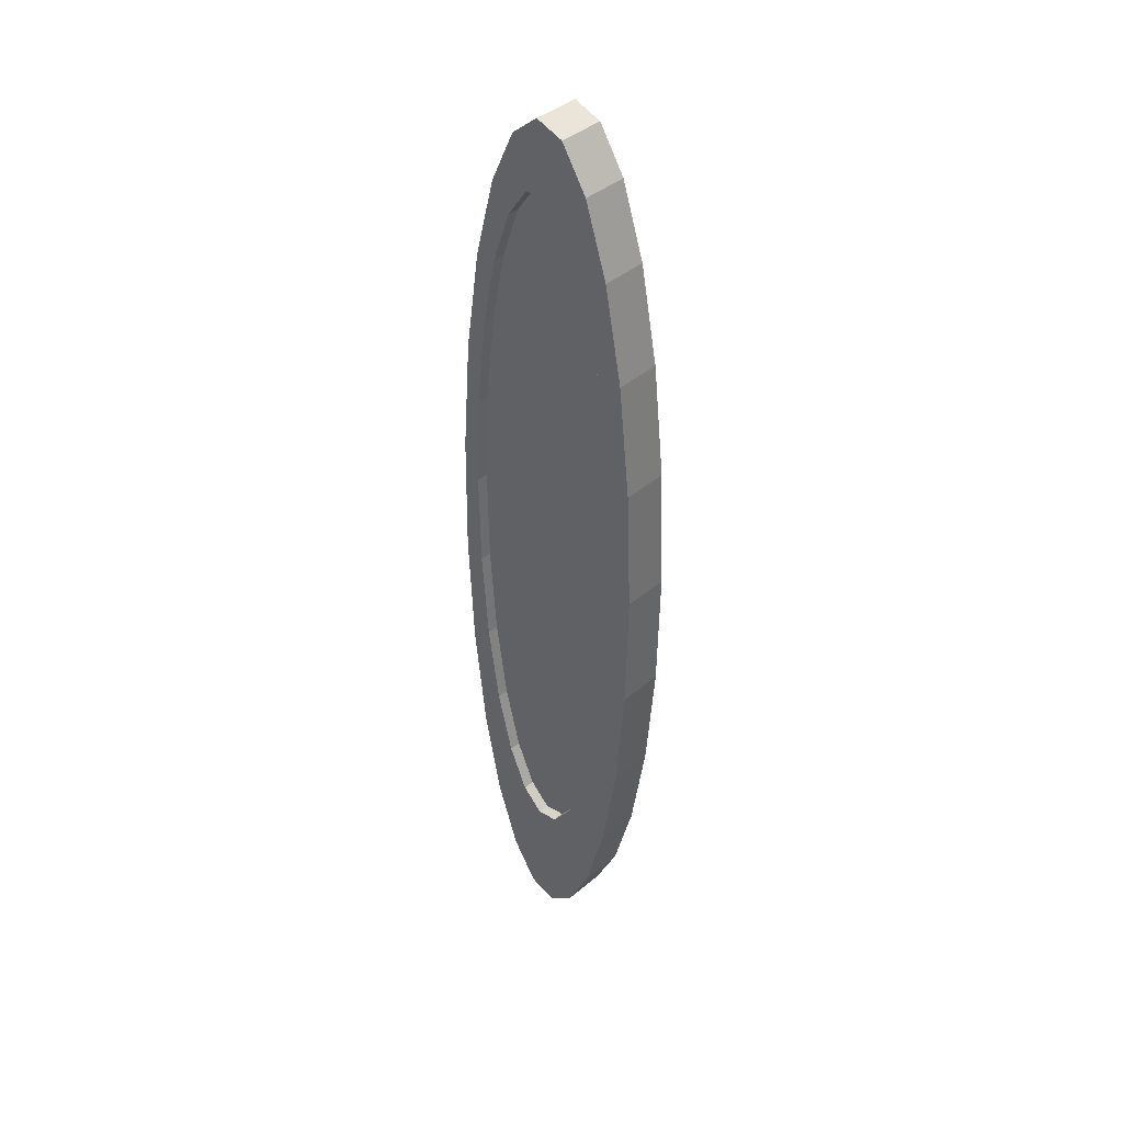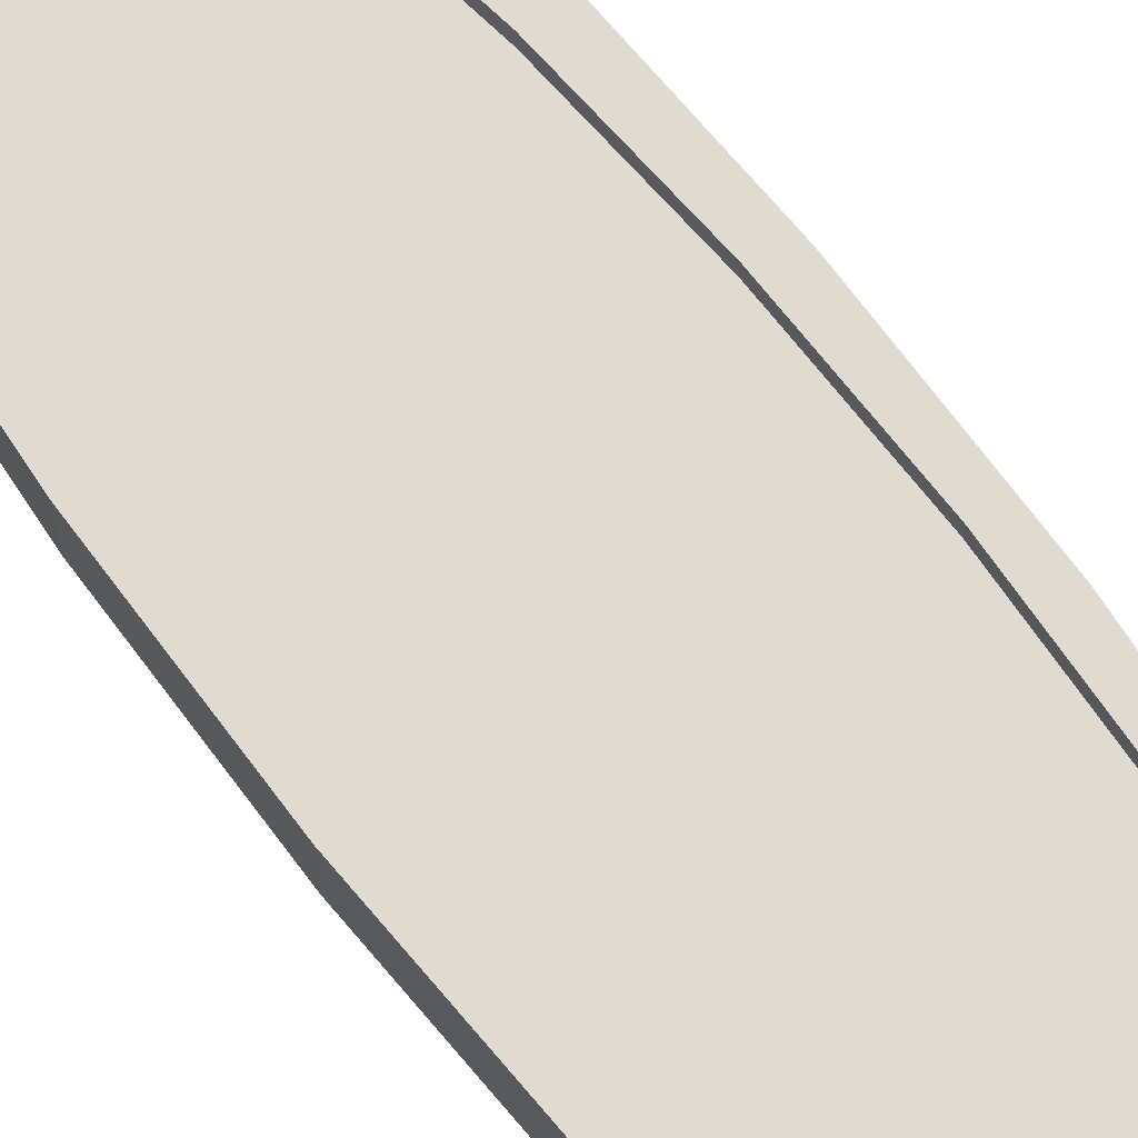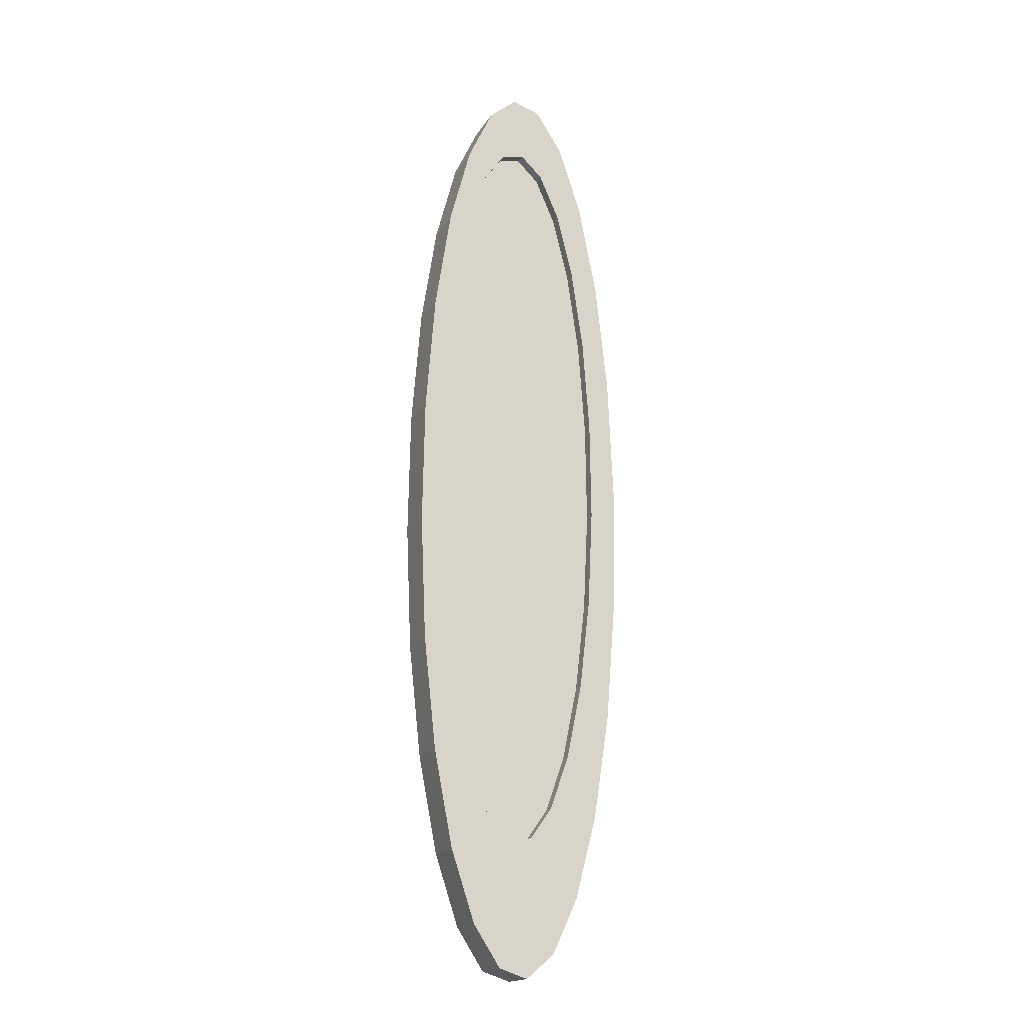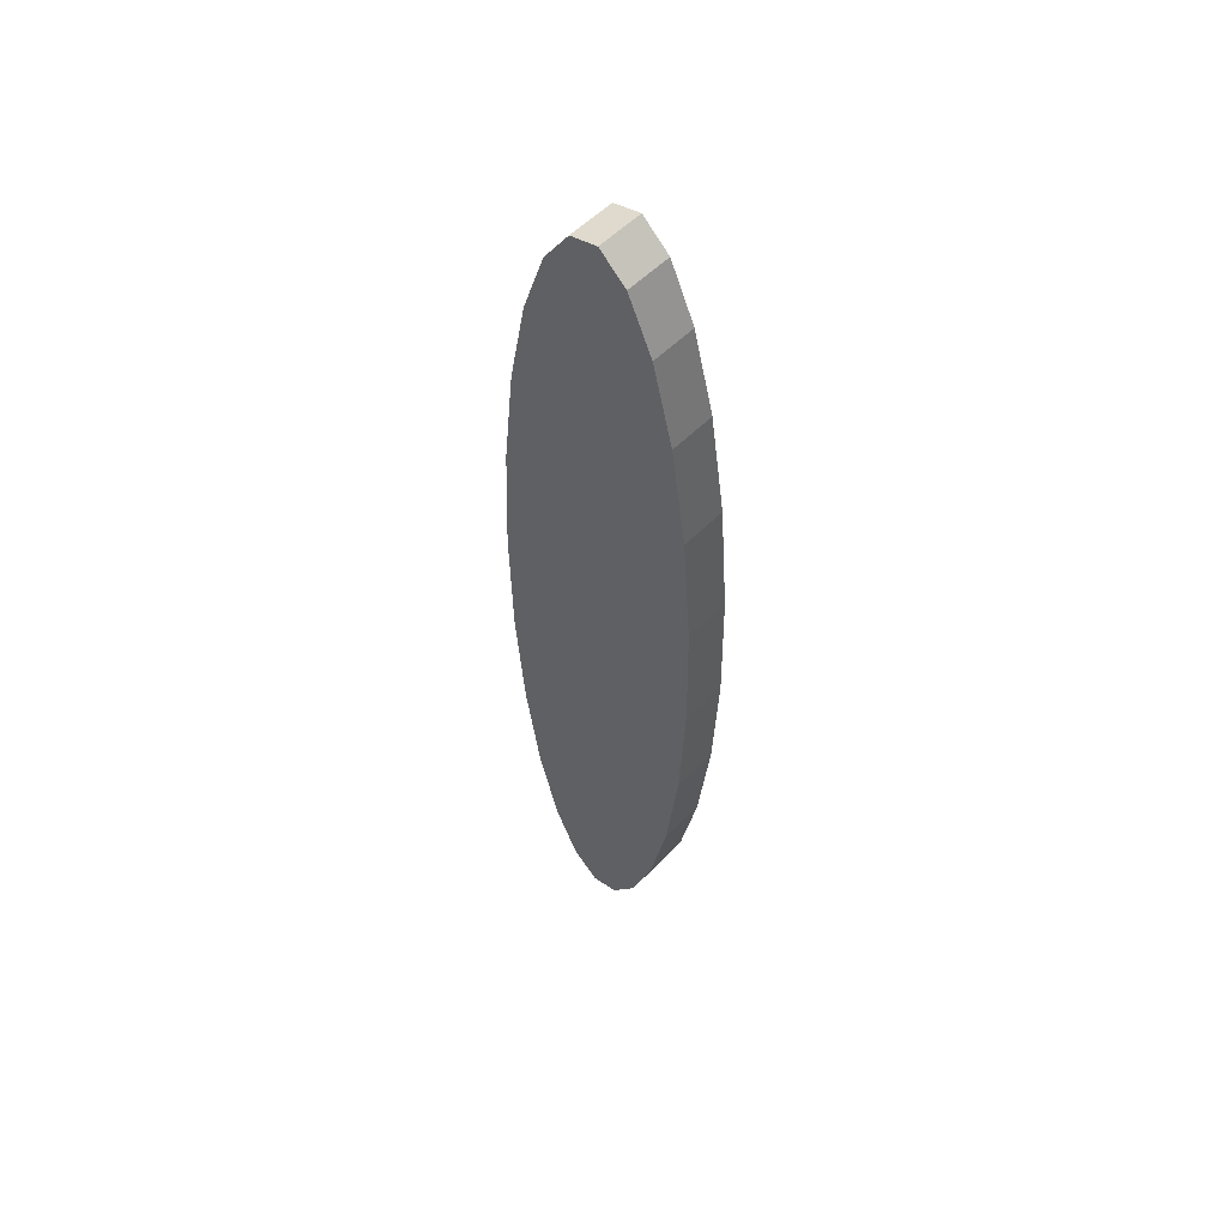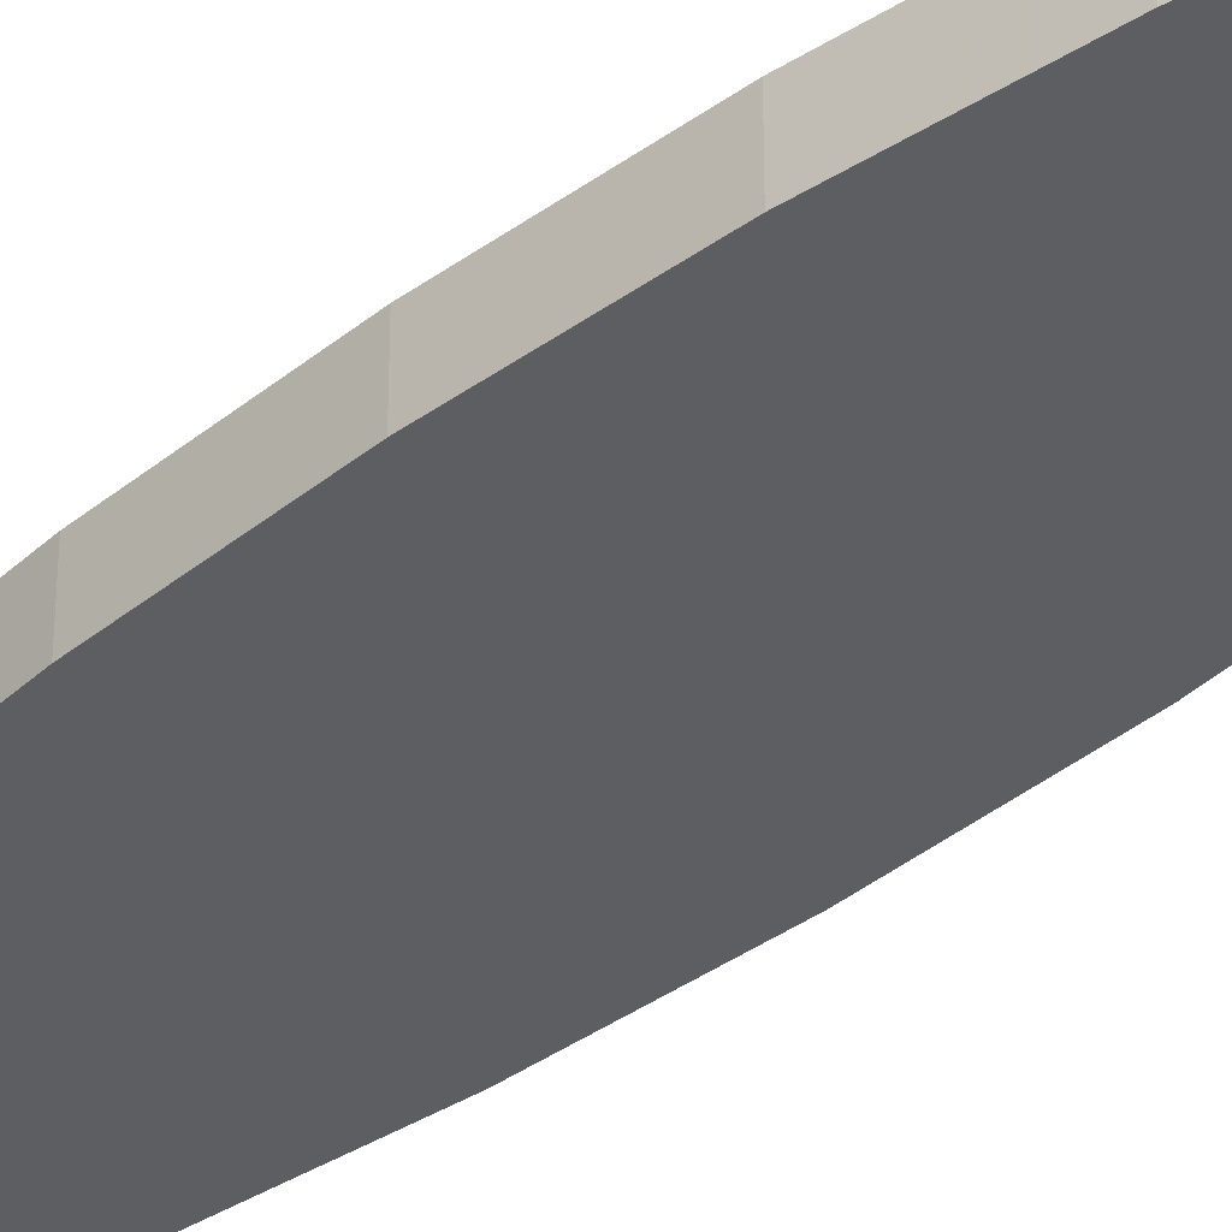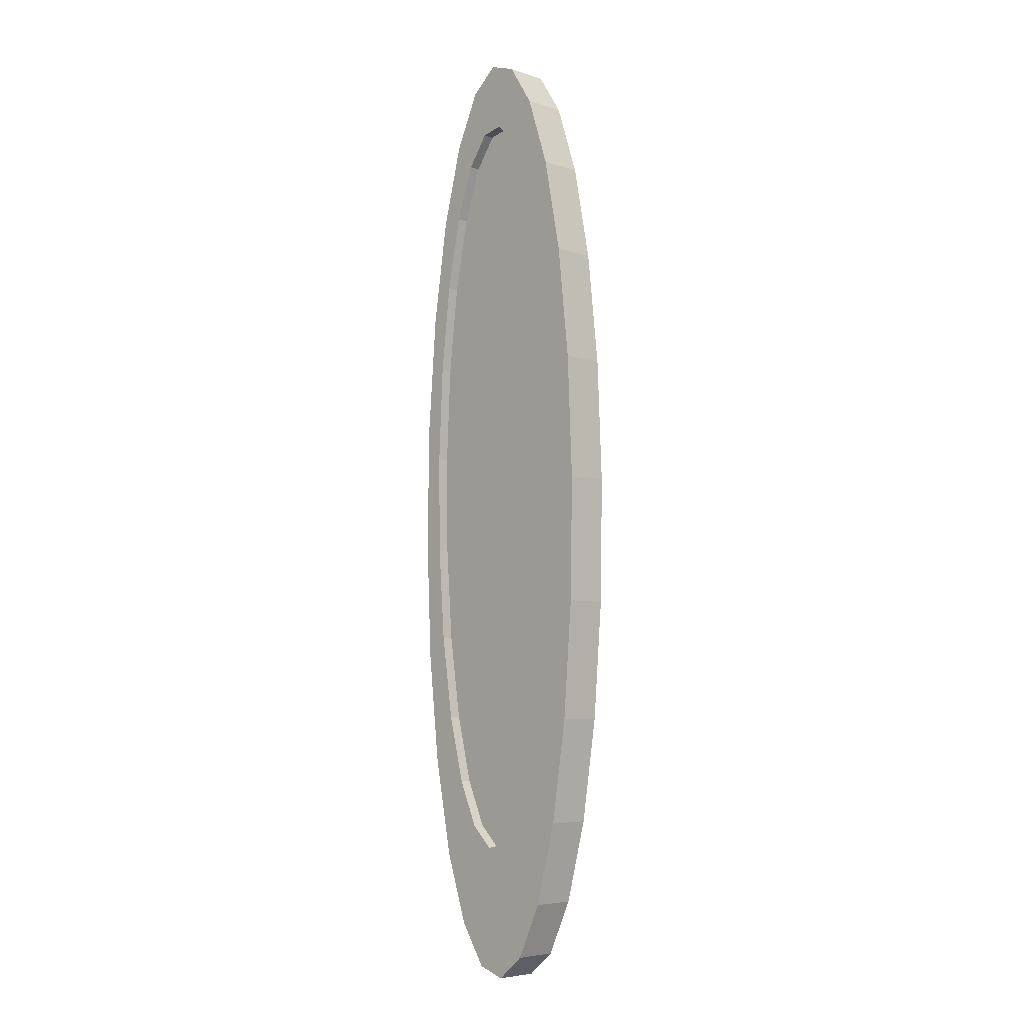
<metadata>
{"format":"obj","ext":"obj","renderer":"f3d","projection":"perspective","resolution":1024,"background":"white","views":[{"elev":41.0,"azim":44.4,"up":"+Y"},{"elev":70.0,"azim":142.5,"up":"+Z"},{"elev":-18.3,"azim":-22.6,"up":"+Y"},{"elev":55.6,"azim":-136.3,"up":"+Y"},{"elev":-39.1,"azim":-45.6,"up":"+Z"},{"elev":-5.5,"azim":45.6,"up":"+Y"}]}
</metadata>
<code>
v -0.03507 -0.008838 -0.00609
v -0.03138 0.06973 -0.00609
v -0.0344 0.03152 -0.00609
v -0.03336 -0.04859 -0.00609
v -0.02623 0.1032 -0.00609
v -0.01928 0.1296 -0.00609
v -0.01102 0.1472 -0.00609
v -0.01515 0.1384 -0.00609
v -0.01579 -0.1384 -0.00609
v -0.02337 -0.1157 -0.00609
v -0.02937 -0.08502 -0.00609
v -0.02912 0.02022 0.008183
v -0.02758 0.05167 0.008183
v -0.02425 0.08028 0.008183
v -0.01935 0.1041 0.008183
v -0.01322 0.1216 0.008183
v -0.006281 0.1314 0.008183
v -0.007045 0.1506 -0.00609
v -0.007128 -0.1517 -0.00609
v -0.01069 -0.1059 0.008183
v -0.01717 -0.09119 0.008183
v -0.02258 -0.06958 0.008183
v -0.02653 -0.04255 0.008183
v -0.02876 -0.01192 0.008183
v -0.01717 -0.09119 0.004514
v -0.01069 -0.1059 0.004514
v -0.006281 0.1314 0.004514
v -0.01322 0.1216 0.004514
v -0.02258 -0.06958 0.004514
v -0.01935 0.1041 0.004514
v -0.02653 -0.04255 0.004514
v -0.02425 0.08028 0.004514
v -0.02876 -0.01192 0.004514
v -0.02758 0.05167 0.004514
v -0.02912 0.02022 0.004514
v 0.001003 0.133 0.004514
v 0.001003 0.133 0.008183
v -0.00356 -0.1127 0.004514
v 0.008131 0.1262 0.004514
v 0.008131 0.1262 0.008183
v -0.002015 0.1548 -0.00609
v 0.0004314 0.154 -0.00609
v -0.003192 0.1538 -0.00609
v 0.002019 -0.1547 -0.00609
v -0.00356 -0.1127 0.008183
v 0.003724 -0.1111 0.008183
v 0.003724 -0.1111 0.004514
v 0.01462 0.1115 0.004514
v 0.01462 0.1115 0.008183
v 0.0101 0.1473 -0.00609
v 0.01579 0.1385 -0.00609
v 0.01103 -0.1471 -0.00609
v 0.007132 0.1518 -0.00609
v 0.002672 0.1533 -0.00609
v 0.01067 -0.1013 0.008183
v 0.01067 -0.1013 0.004514
v 0.02002 0.08989 0.004514
v 0.02002 0.08989 0.008183
v 0.02338 0.1158 -0.00609
v 0.02937 0.08514 -0.00609
v 0.01929 -0.1295 -0.00609
v 0.01679 -0.08382 0.008183
v 0.01679 -0.08382 0.004514
v 0.02397 0.06285 0.004514
v 0.02397 0.06285 0.008183
v 0.0262 0.03222 0.008183
v 0.0262 0.03222 0.004514
v 0.02656 8.737e-05 0.008183
v 0.02656 8.771e-05 0.004514
v 0.02502 -0.03136 0.008183
v 0.02502 -0.03136 0.004514
v 0.02169 -0.05998 0.008183
v 0.02169 -0.05998 0.004514
v 0.03336 0.04871 -0.00609
v 0.03508 0.00896 -0.00609
v 0.0344 -0.03139 -0.00609
v 0.03139 -0.0696 -0.00609
v 0.02623 -0.1031 -0.00609
v -0.0344 0.03152 0.008183
v -0.03138 0.06973 0.008183
v -0.02623 0.1032 0.008183
v -0.01928 0.1296 0.008183
v -0.01679 0.1349 0.002418
v -0.01102 0.1472 0.008183
v -0.01257 0.1439 0.001989
v -0.03336 -0.04859 0.008183
v -0.03507 -0.008838 0.008183
v -0.002015 0.1548 0.008183
v -0.003192 0.1538 0.00137
v -0.007045 0.1506 0.001111
v -0.01579 -0.1384 0.008183
v -0.007128 -0.1517 0.008183
v -0.02337 -0.1157 0.008183
v -0.02937 -0.08502 0.008183
v 0.007132 0.1518 0.008183
v 0.007132 0.1518 0.003591
v 0.0004314 0.154 0.00137
v 0.002019 -0.1547 0.008183
v 0.01579 0.1385 0.008183
v 0.01579 0.1385 0.001047
v 0.007132 0.1518 -0.001249
v 0.01103 -0.1471 0.008183
v 0.02338 0.1158 0.008183
v 0.01776 0.1326 -0.00246
v 0.02937 0.08514 0.008183
v 0.01929 -0.1295 0.008183
v 0.02623 -0.1031 0.008183
v 0.03336 0.04871 0.008183
v 0.03508 0.008961 0.008183
v 0.0344 -0.03139 0.008183
v 0.03139 -0.0696 0.008183
f 1 2 3
f 2 1 4
f 8 9 7
f 8 10 9
f 6 10 8
f 6 11 10
f 5 11 6
f 5 4 11
f 2 4 5
f 7 9 18
f 18 9 19
f 25 20 21
f 20 25 26
f 33 12 35
f 12 33 24
f 13 35 12
f 35 13 34
f 14 34 13
f 34 14 32
f 15 32 14
f 32 15 30
f 15 28 30
f 28 15 16
f 31 24 33
f 24 31 23
f 29 23 31
f 23 29 22
f 29 21 22
f 21 29 25
f 16 27 28
f 27 16 17
f 17 36 27
f 36 17 37
f 37 39 36
f 39 37 40
f 41 19 42
f 43 19 41
f 18 19 43
f 42 19 44
f 26 45 20
f 45 26 38
f 38 46 45
f 46 38 47
f 40 48 39
f 48 40 49
f 50 52 51
f 50 44 52
f 53 44 50
f 54 44 53
f 42 44 54
f 47 55 46
f 55 47 56
f 49 57 48
f 57 49 58
f 59 61 60
f 59 52 61
f 51 52 59
f 56 62 55
f 62 56 63
f 57 65 64
f 65 57 58
f 66 64 65
f 64 66 67
f 68 67 66
f 67 68 69
f 70 69 68
f 69 70 71
f 72 71 70
f 71 72 73
f 62 73 72
f 73 62 63
f 60 61 78
f 60 78 74
f 74 78 77
f 74 77 75
f 75 77 76
f 3 2 1
f 80 2 79
f 81 5 80
f 82 6 81
f 6 82 83
f 84 83 82
f 7 85 84
f 85 8 83
f 7 8 85
f 4 1 2
f 87 1 86
f 79 3 87
f 3 79 2
f 1 87 3
f 79 87 80
f 86 80 87
f 81 80 86
f 12 81 86
f 13 81 12
f 14 81 13
f 82 81 14
f 15 82 14
f 84 82 15
f 16 84 15
f 17 84 16
f 88 84 17
f 18 7 90
f 7 9 8
f 18 9 7
f 19 9 18
f 9 19 91
f 92 91 19
f 86 94 12
f 86 4 94
f 4 86 1
f 11 94 4
f 11 10 94
f 10 11 6
f 6 11 5
f 11 4 5
f 5 4 2
f 2 80 5
f 5 81 6
f 8 10 6
f 9 10 8
f 10 9 93
f 91 93 9
f 91 21 93
f 20 21 91
f 26 25 20
f 35 33 34
f 35 12 33
f 34 13 35
f 32 14 34
f 30 15 32
f 30 28 15
f 28 30 29
f 29 30 31
f 30 32 31
f 31 32 33
f 32 34 33
f 33 24 31
f 24 33 12
f 24 12 94
f 23 24 94
f 23 31 24
f 31 23 29
f 22 29 23
f 25 29 21
f 25 28 29
f 27 28 25
f 28 27 16
f 17 16 27
f 27 36 17
f 26 27 25
f 36 27 26
f 38 36 26
f 39 36 38
f 36 39 37
f 40 37 39
f 37 88 17
f 95 88 37
f 42 41 97
f 43 19 18
f 41 19 43
f 42 19 41
f 44 19 42
f 19 44 92
f 98 92 44
f 92 20 91
f 45 20 92
f 38 26 45
f 20 45 26
f 47 38 46
f 47 39 38
f 48 39 47
f 39 48 40
f 49 40 48
f 40 95 37
f 99 95 40
f 51 50 100
f 54 44 42
f 53 44 54
f 50 44 53
f 52 44 50
f 44 52 98
f 102 98 52
f 98 45 92
f 46 45 98
f 45 46 38
f 102 46 98
f 55 46 102
f 56 47 55
f 56 48 47
f 57 48 56
f 48 57 49
f 58 49 57
f 49 99 40
f 58 99 49
f 103 99 58
f 51 104 59
f 104 51 100
f 100 103 104
f 99 103 100
f 99 100 96
f 96 100 101
f 101 100 50
f 53 54 101
f 97 101 54
f 96 101 97
f 96 97 88
f 88 97 41
f 41 43 88
f 89 88 43
f 88 89 84
f 89 90 84
f 43 18 89
f 90 89 18
f 84 90 7
f 95 96 88
f 95 99 96
f 54 42 97
f 50 53 101
f 103 59 104
f 60 59 105
f 51 52 50
f 59 52 51
f 61 52 59
f 52 61 102
f 106 102 61
f 62 55 102
f 63 56 62
f 63 57 56
f 64 57 63
f 58 57 65
f 64 65 57
f 65 64 66
f 67 66 64
f 66 67 68
f 69 68 67
f 68 69 70
f 71 70 69
f 70 71 72
f 73 72 71
f 72 73 62
f 63 62 73
f 73 64 63
f 67 64 73
f 71 67 73
f 69 67 71
f 106 62 102
f 72 62 106
f 107 72 106
f 70 72 107
f 68 70 107
f 105 68 107
f 65 103 58
f 105 103 65
f 103 105 59
f 66 105 65
f 68 105 66
f 108 105 107
f 60 105 74
f 108 74 105
f 74 108 75
f 109 75 108
f 75 109 76
f 110 76 109
f 76 110 77
f 111 77 110
f 77 111 78
f 107 78 111
f 78 107 61
f 106 61 107
f 60 61 59
f 78 61 60
f 74 78 60
f 77 78 74
f 75 77 74
f 76 77 75
f 111 108 107
f 109 108 111
f 110 109 111
f 55 62 56
f 46 55 47
f 37 17 36
f 16 15 28
f 22 21 29
f 21 22 93
f 22 23 93
f 93 23 94
f 93 94 10
f 21 20 25
f 14 32 15
f 13 34 14
f 12 35 13
f 8 6 83
f 83 84 85
f 2 79 3
f 79 2 80
f 5 80 2
f 80 5 81
f 6 81 5
f 81 6 82
f 83 82 6
f 82 83 84
f 85 84 83
f 84 85 7
f 85 8 7
f 83 8 85
f 1 86 4
f 86 1 87
f 3 87 1
f 87 3 79
f 80 87 79
f 87 80 86
f 86 80 81
f 86 81 12
f 12 81 13
f 13 81 14
f 14 81 82
f 14 82 15
f 15 82 84
f 15 84 16
f 16 84 17
f 17 84 88
f 84 89 88
f 84 90 89
f 7 90 84
f 90 7 18
f 91 19 9
f 19 91 92
f 91 20 92
f 91 21 20
f 93 21 91
f 93 22 21
f 93 23 22
f 94 23 93
f 94 24 23
f 94 12 24
f 12 94 86
f 94 4 86
f 4 94 11
f 94 10 11
f 10 94 93
f 93 9 10
f 9 93 91
f 37 95 40
f 37 88 95
f 17 88 37
f 88 96 95
f 88 97 96
f 41 97 88
f 97 41 42
f 92 44 19
f 44 92 98
f 92 45 98
f 92 20 45
f 40 99 49
f 40 95 99
f 96 99 95
f 96 100 99
f 101 100 96
f 50 100 101
f 100 50 51
f 98 52 44
f 52 98 102
f 98 46 102
f 98 45 46
f 102 46 55
f 49 99 58
f 58 99 103
f 100 103 99
f 104 103 100
f 104 59 103
f 59 104 51
f 100 51 104
f 101 53 50
f 101 54 53
f 54 101 97
f 97 101 96
f 88 43 41
f 43 88 89
f 18 89 90
f 89 18 43
f 97 42 54
f 59 105 103
f 105 59 60
f 102 61 52
f 61 102 106
f 102 62 106
f 102 55 62
f 106 62 72
f 106 72 107
f 107 72 70
f 107 70 68
f 107 68 105
f 66 105 68
f 65 105 66
f 65 103 105
f 58 103 65
f 107 105 108
f 105 74 108
f 74 105 60
f 75 108 74
f 108 75 109
f 76 109 75
f 109 76 110
f 77 110 76
f 110 77 111
f 78 111 77
f 111 78 107
f 61 107 78
f 107 61 106
f 107 108 111
f 111 108 109
f 111 109 110
f 83 6 8
f 25 27 26
f 25 28 27
f 29 28 25
f 29 30 28
f 31 30 29
f 31 32 30
f 33 32 31
f 33 34 32
f 34 33 35
f 26 27 36
f 26 36 38
f 38 36 39
f 38 39 47
f 47 39 48
f 47 48 56
f 56 48 57
f 56 57 63
f 63 57 64
f 63 64 73
f 73 64 67
f 73 67 71
f 71 67 69

</code>
